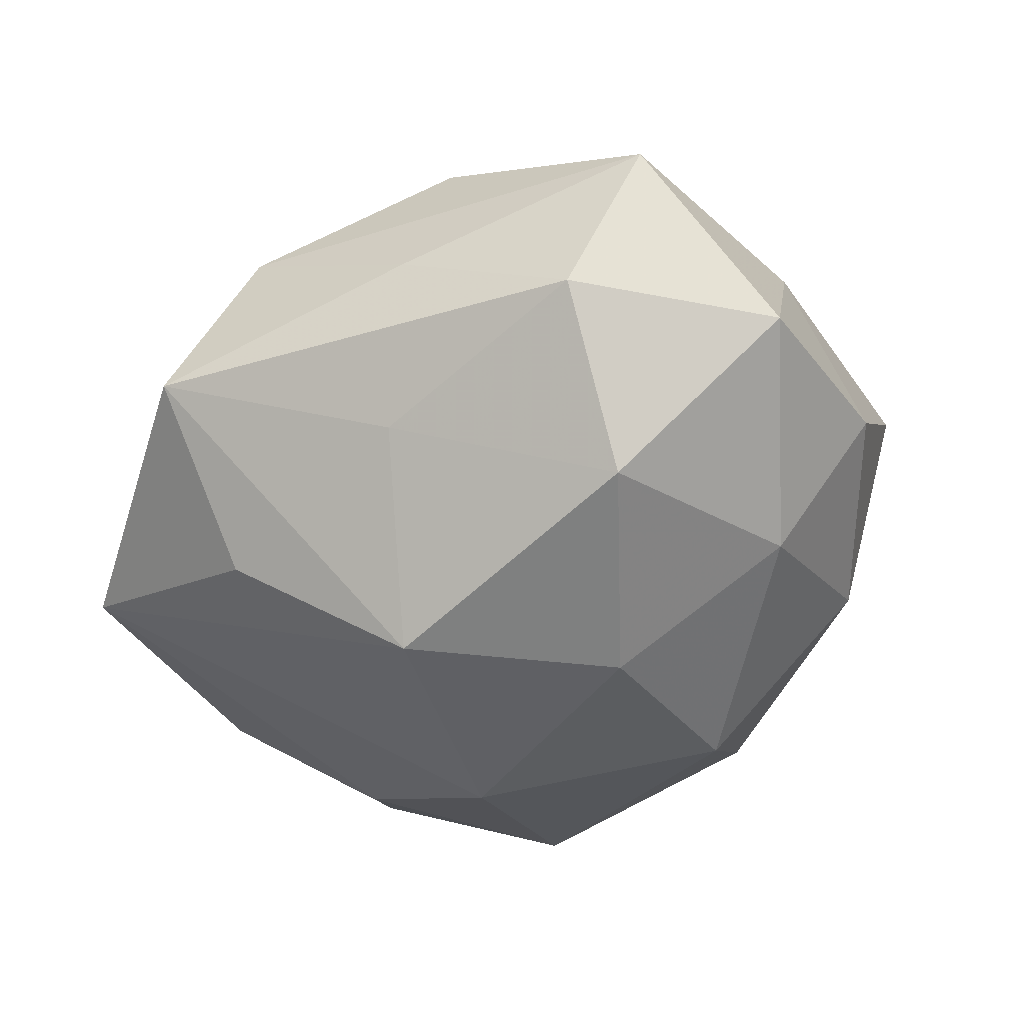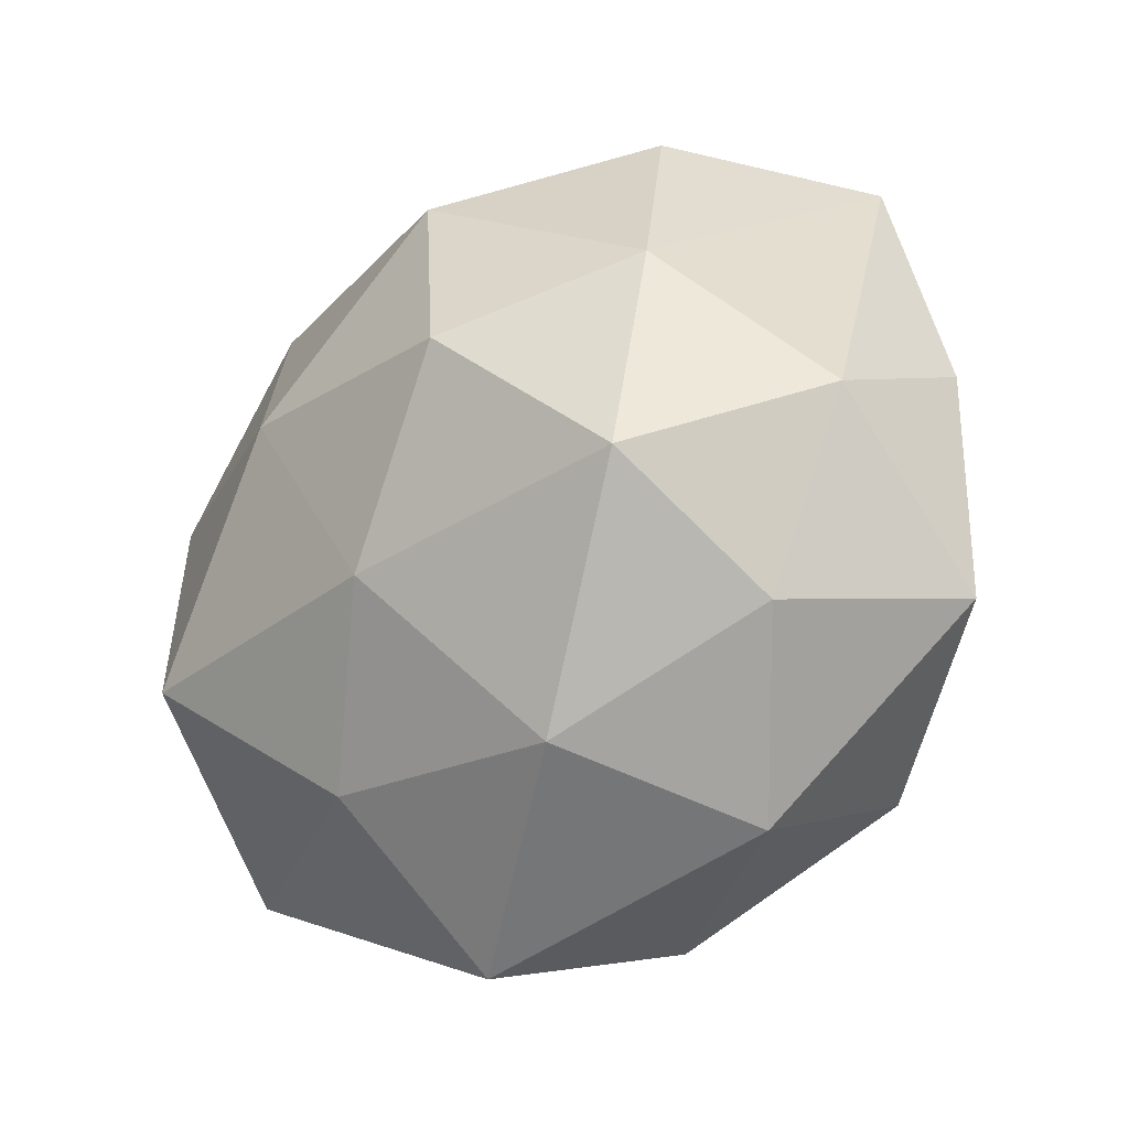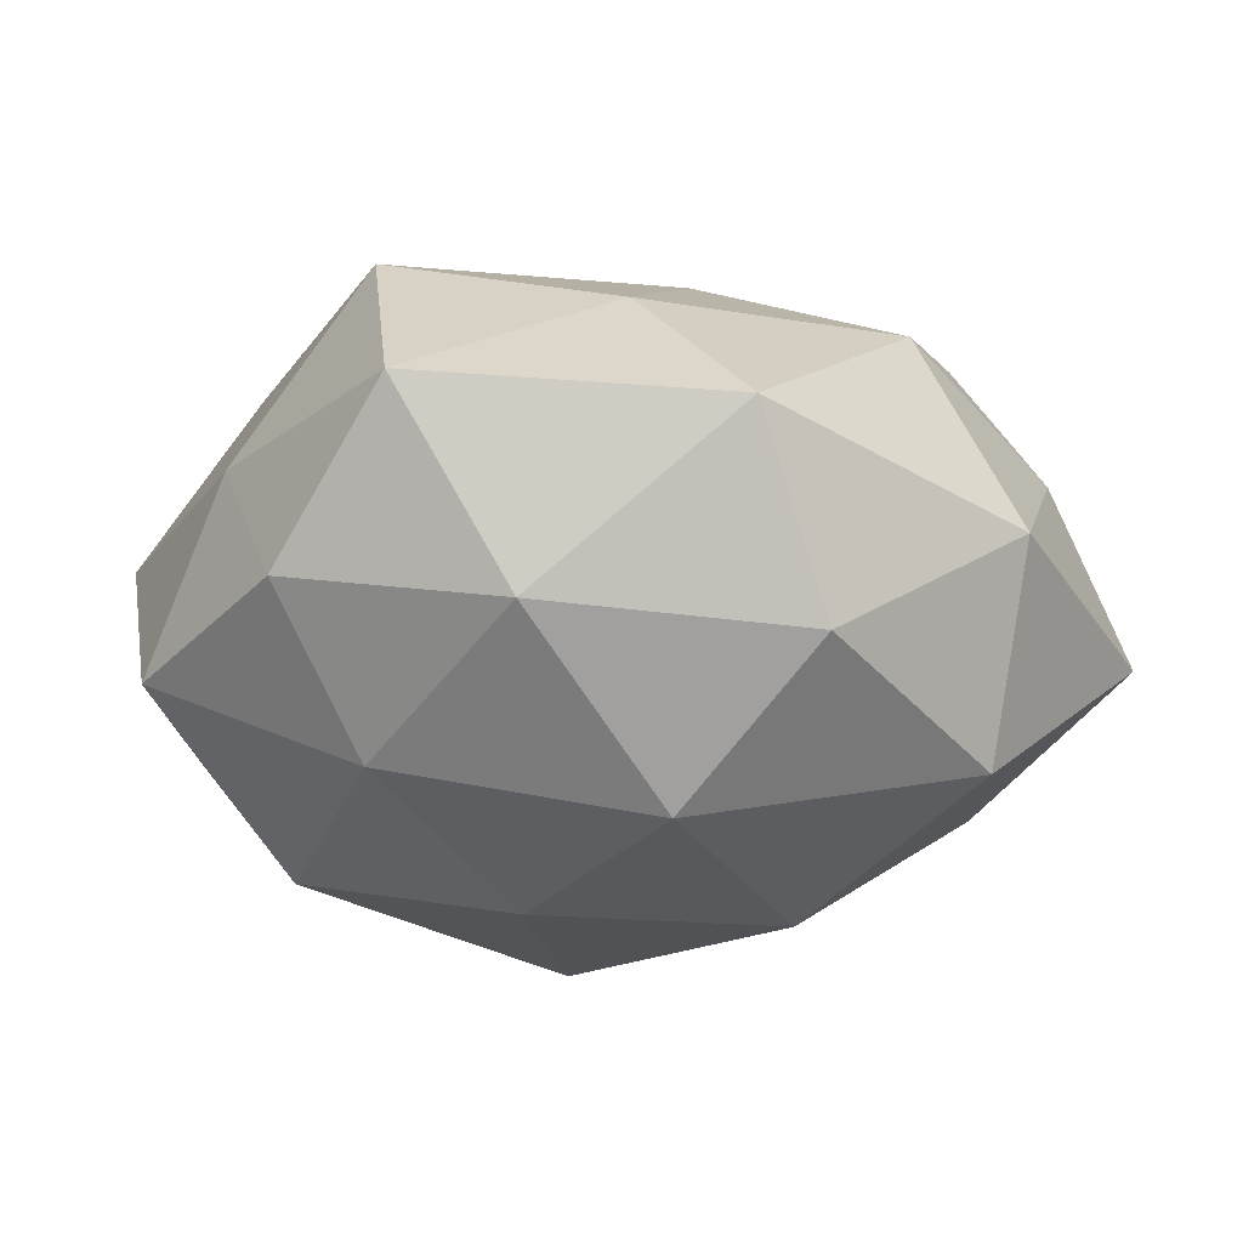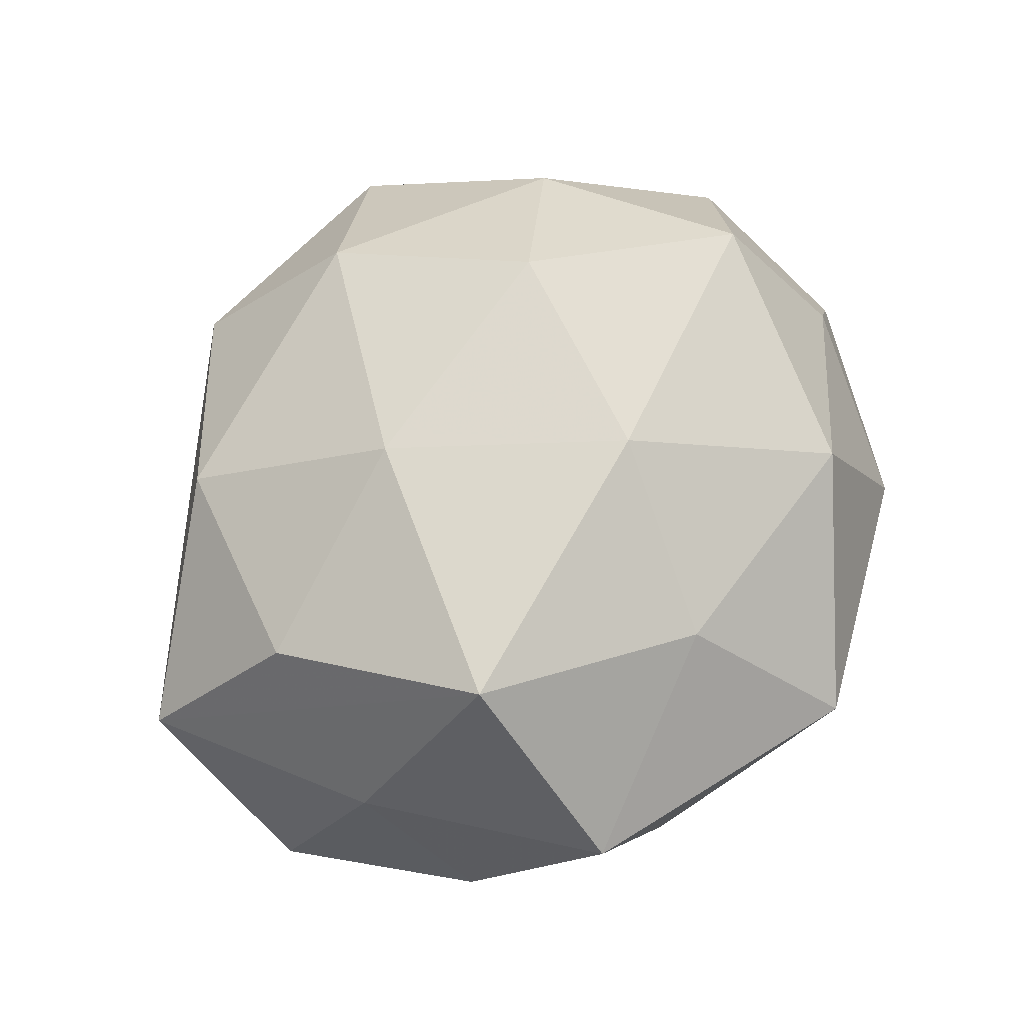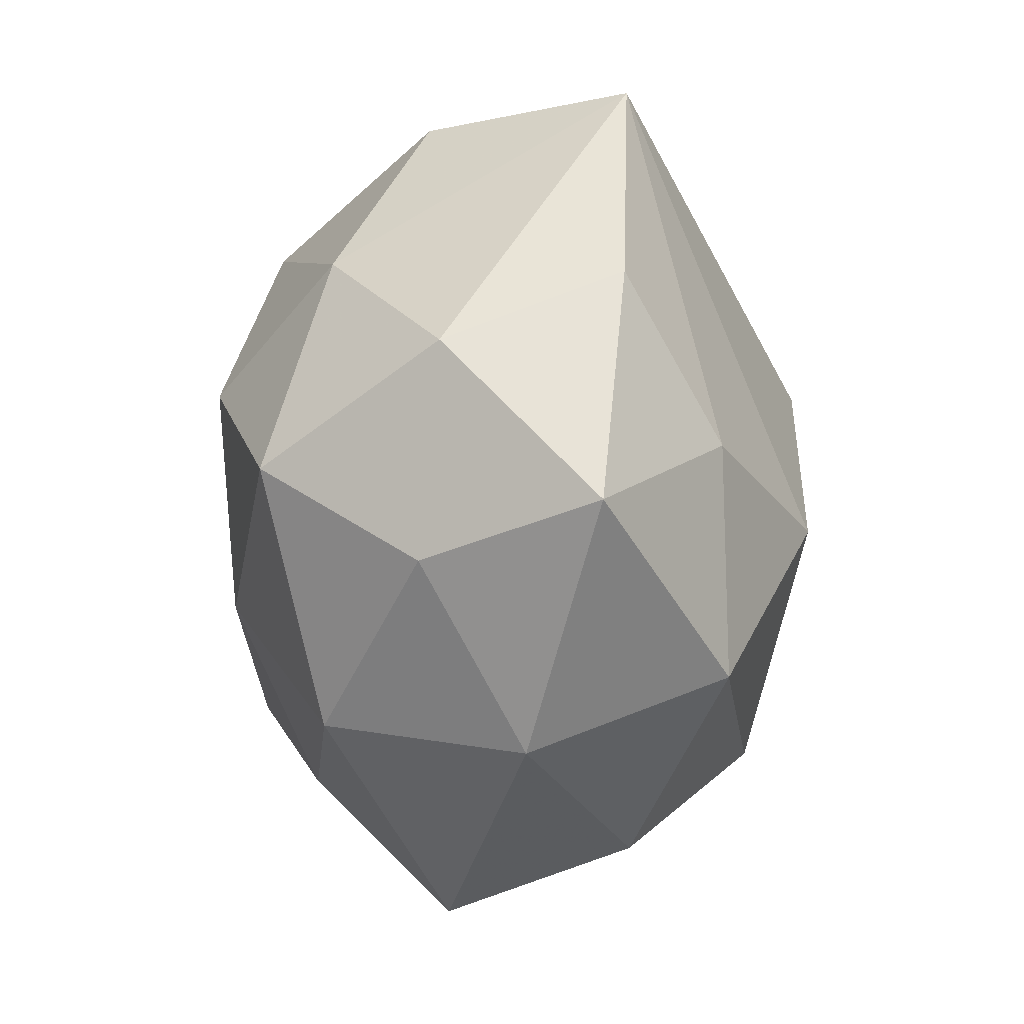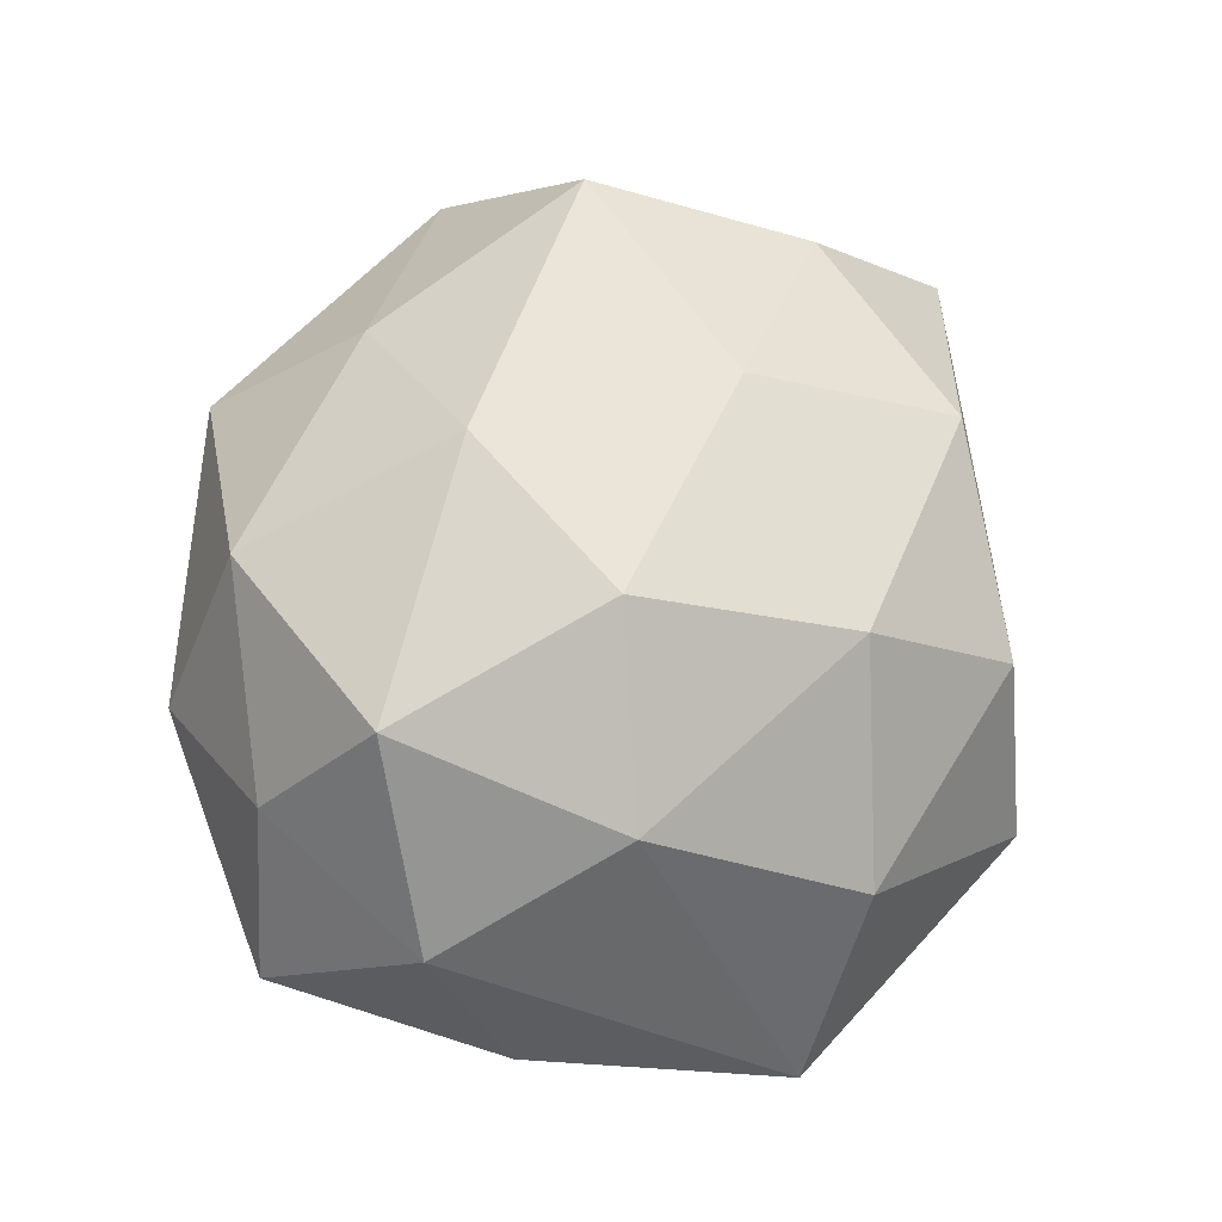
<metadata>
{"format":"obj","ext":"obj","renderer":"f3d","projection":"perspective","resolution":1024,"background":"white","views":[{"elev":-48.0,"azim":-129.5,"up":"+Z"},{"elev":-27.0,"azim":44.1,"up":"+Y"},{"elev":-17.4,"azim":-19.5,"up":"+Z"},{"elev":66.6,"azim":-58.3,"up":"+Z"},{"elev":-22.6,"azim":86.3,"up":"+Y"},{"elev":61.9,"azim":111.3,"up":"+Z"}]}
</metadata>
<code>
v -0.02253 0.02788 0.01893
v -0.04516 0.01943 0.005471
v 0.03021 0.01498 0.02005
v -0.03712 0.02333 -0.01224
v 0.04403 -0.0002546 0.009355
v -0.004144 -0.04459 0.006008
v -0.02983 0.01061 -0.02686
v 0.0362 -0.02012 0.01087
v 0.00199 -0.01264 0.02996
v 0.01388 0.007144 0.03209
v 0.0461 -0.01741 -0.006044
v -0.03539 0.0084 0.02079
v -0.005058 -0.02604 -0.02675
v -0.009917 -0.02866 0.02057
v -0.0006697 0.01559 -0.03313
v 0.03341 -0.005875 -0.01943
v -0.02077 0.03272 -0.0003921
v -0.04155 -0.005906 0.00789
v 0.02344 0.03543 0.01007
v 0.03526 0.03369 -0.0103
v -0.02173 -0.03319 -0.01058
v 0.005478 0.04553 -0.006521
v 0.0256 -0.03595 -0.0002306
v 0.03168 -0.008928 0.02659
v -0.04691 0.002187 -0.01095
v 0.006481 0.02784 0.0261
v -0.01312 0.02795 -0.01741
v 0.04394 0.007877 -0.008711
v -0.00284 0.04021 0.01162
v -0.02948 -0.0135 -0.02117
v 0.02517 -0.02747 -0.02057
v -0.03316 -0.03123 0.00947
v 0.01125 0.03023 -0.02103
v -0.02981 -0.01374 0.02721
v 0.0142 -0.007077 -0.0314
v -0.01261 0.008795 0.03038
v -0.03992 -0.01852 -0.006059
v 0.01689 -0.03072 0.01967
v 0.004372 -0.03956 -0.01261
v -0.01201 -0.005118 -0.03164
f 26 1 36
f 22 15 27
f 33 15 22
f 6 21 39
f 39 23 6
f 31 23 39
f 11 23 31
f 22 27 4
f 32 21 6
f 14 32 6
f 34 32 14
f 2 4 25
f 1 26 29
f 29 2 1
f 29 19 22
f 26 19 29
f 13 39 21
f 31 39 13
f 8 11 5
f 23 11 8
f 15 33 20
f 20 33 22
f 22 19 20
f 21 32 37
f 24 8 5
f 1 2 12
f 12 2 34
f 36 1 12
f 12 34 36
f 18 32 34
f 34 2 18
f 18 2 25
f 25 37 18
f 18 37 32
f 22 4 17
f 4 2 17
f 17 29 22
f 2 29 17
f 25 4 7
f 7 27 15
f 7 4 27
f 31 13 35
f 15 20 35
f 30 13 21
f 21 37 30
f 30 37 25
f 25 7 30
f 10 26 36
f 34 14 9
f 24 10 9
f 36 34 9
f 9 10 36
f 40 7 15
f 15 35 40
f 40 35 13
f 13 30 40
f 40 30 7
f 16 11 31
f 31 35 16
f 16 35 20
f 3 10 24
f 3 24 5
f 3 19 26
f 26 10 3
f 5 20 3
f 3 20 19
f 38 9 14
f 24 9 38
f 38 14 6
f 6 23 38
f 23 8 38
f 8 24 38
f 11 16 28
f 28 16 20
f 5 11 28
f 28 20 5

</code>
